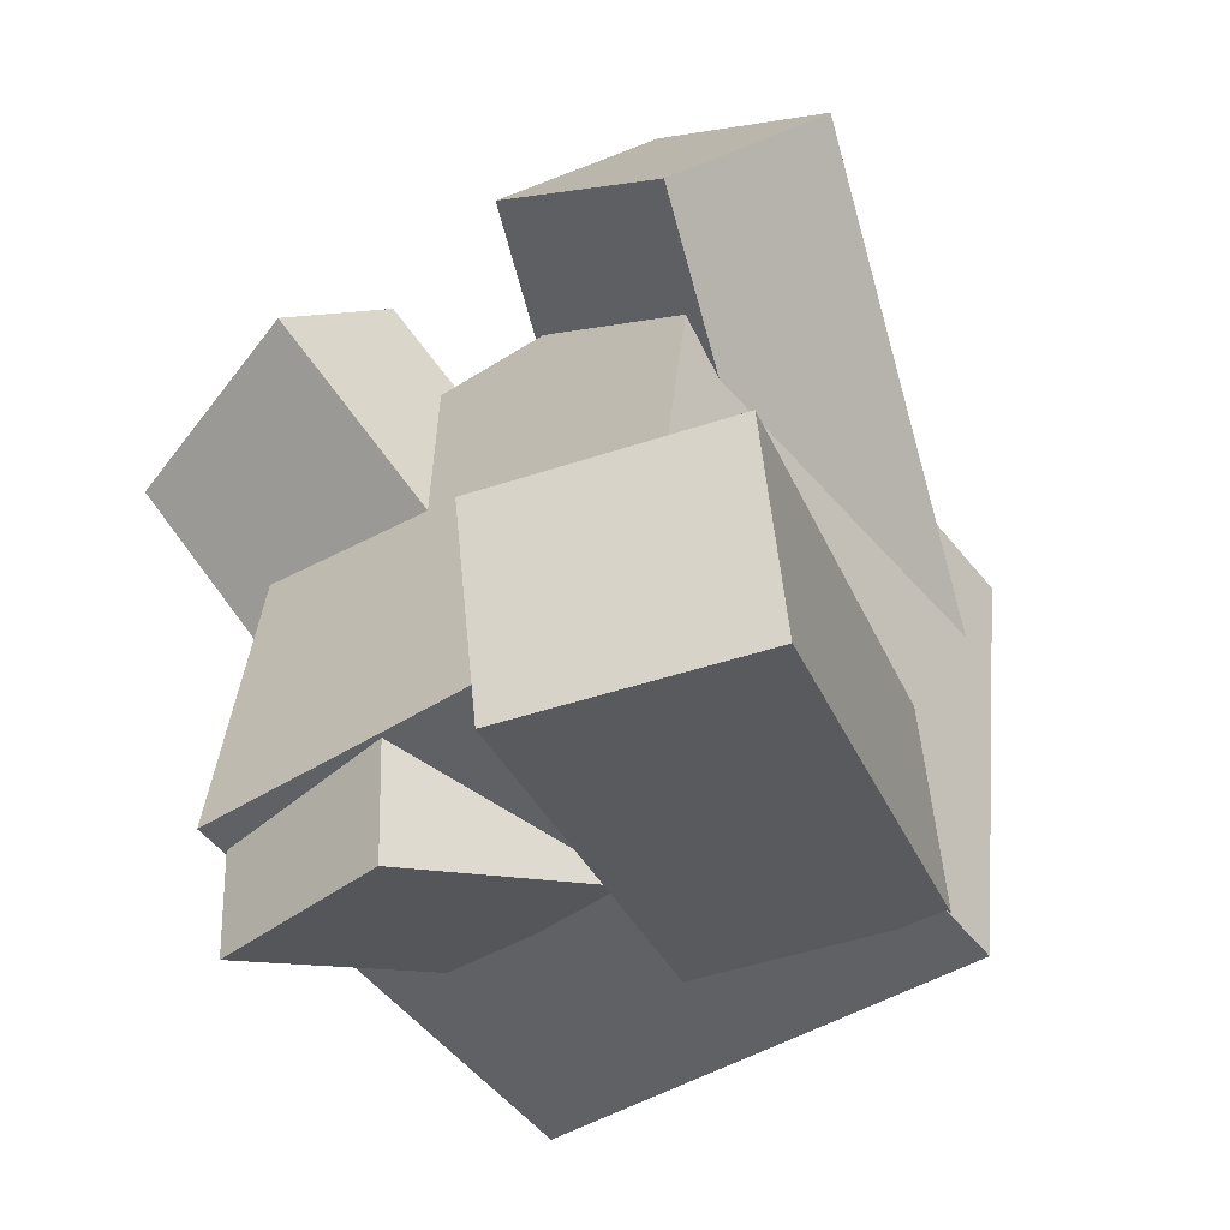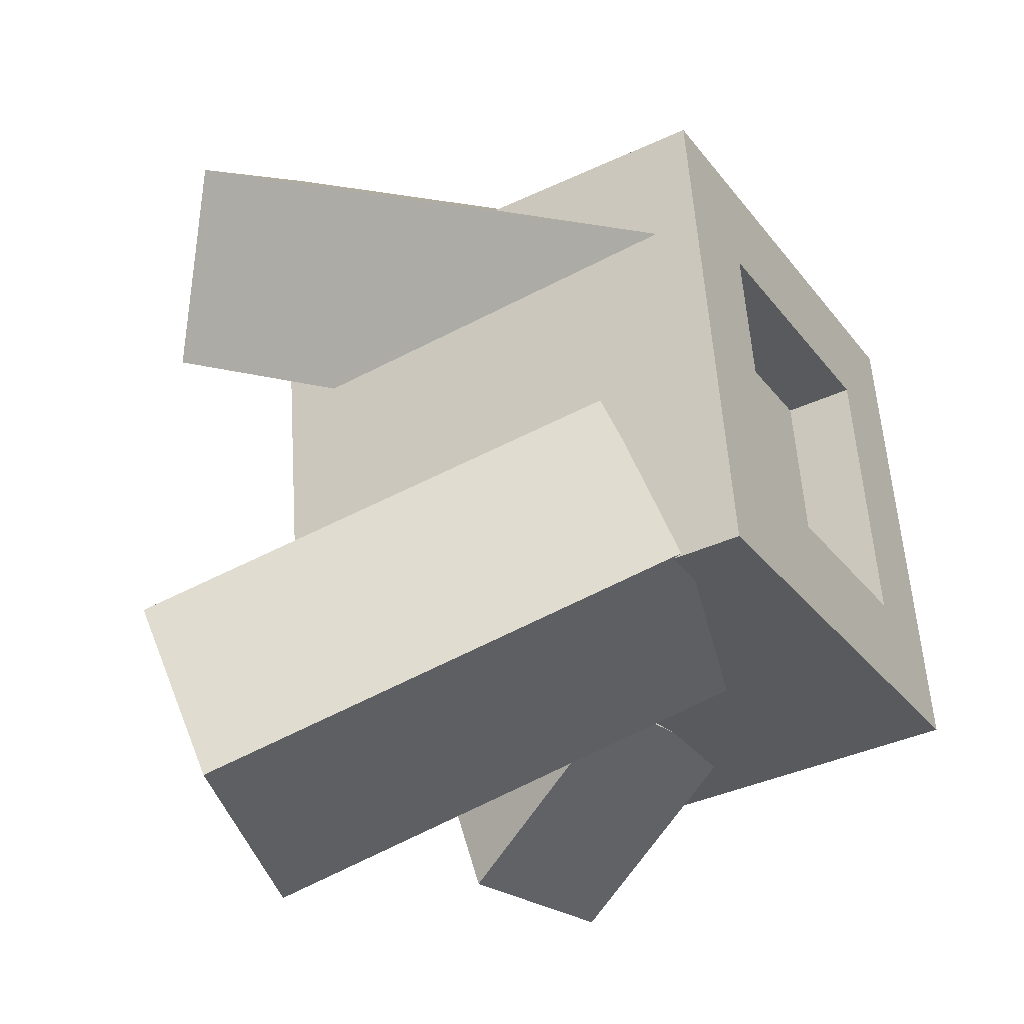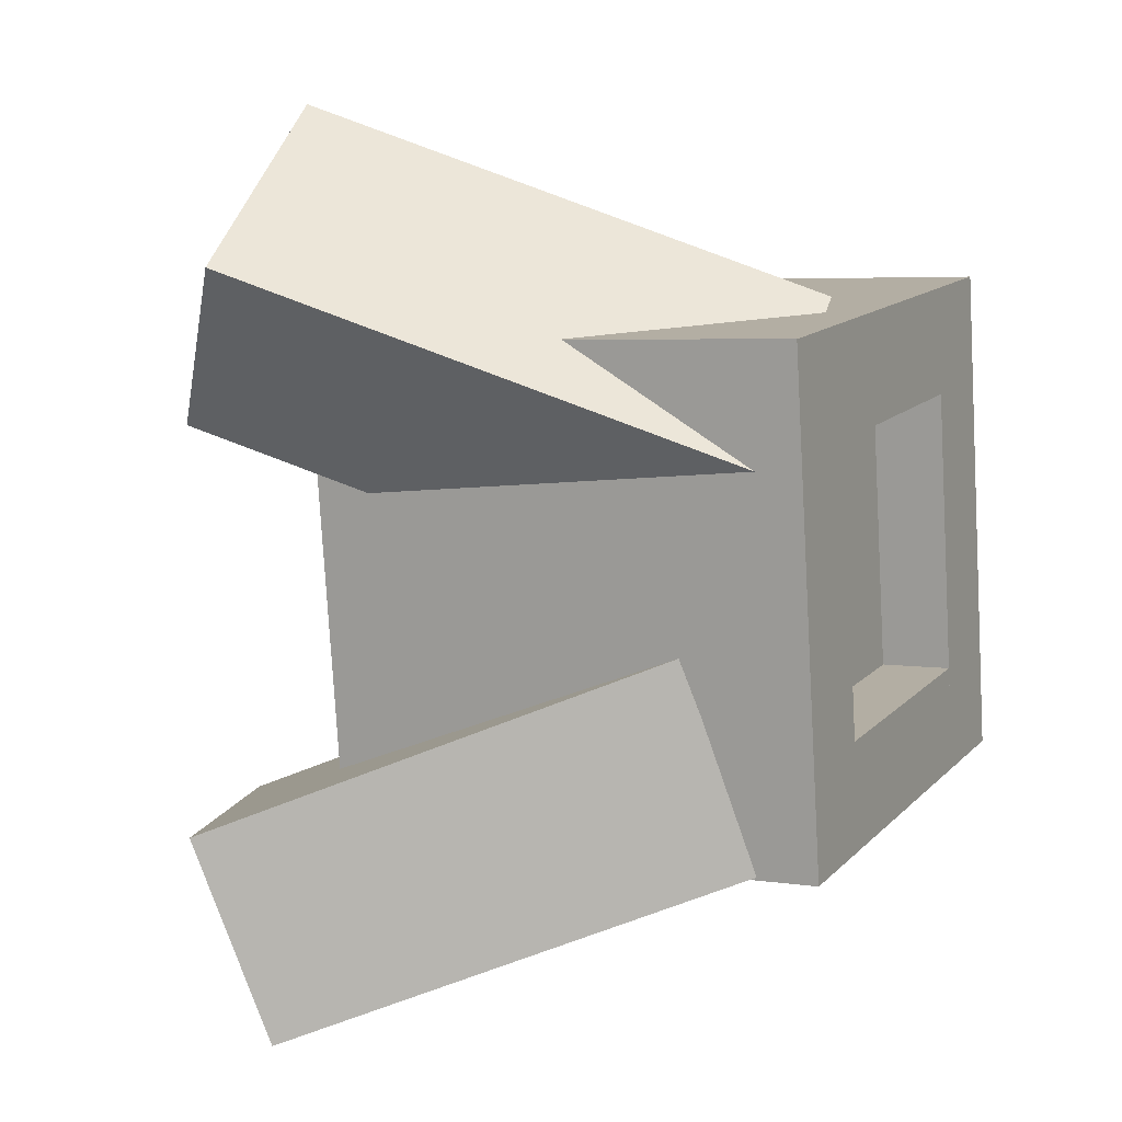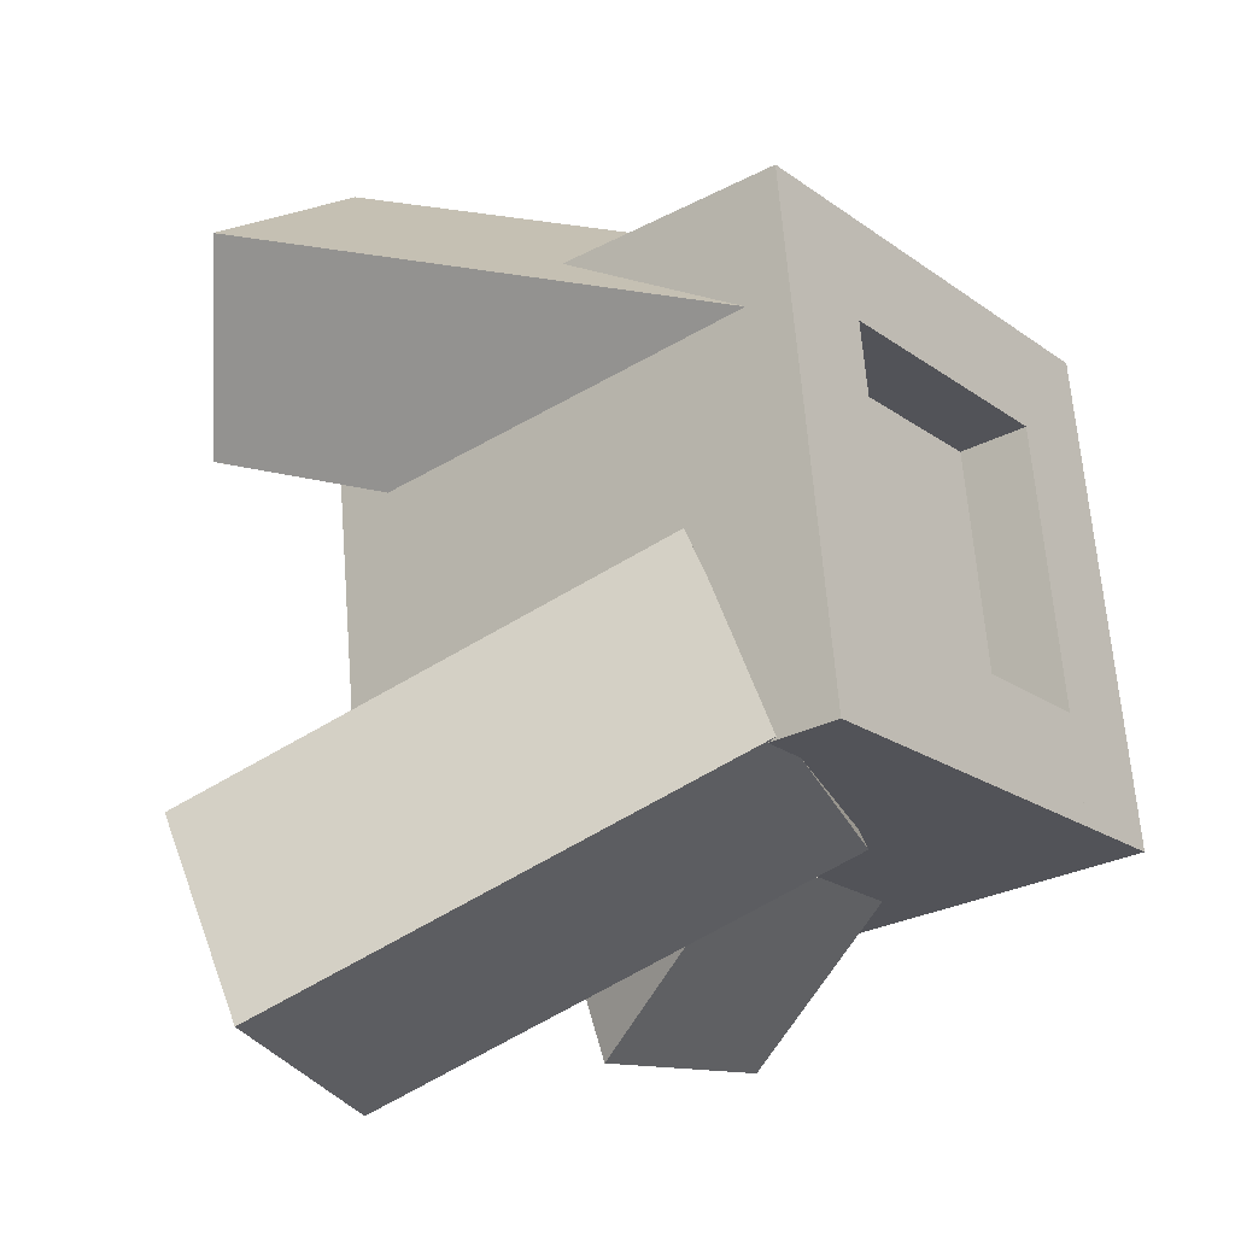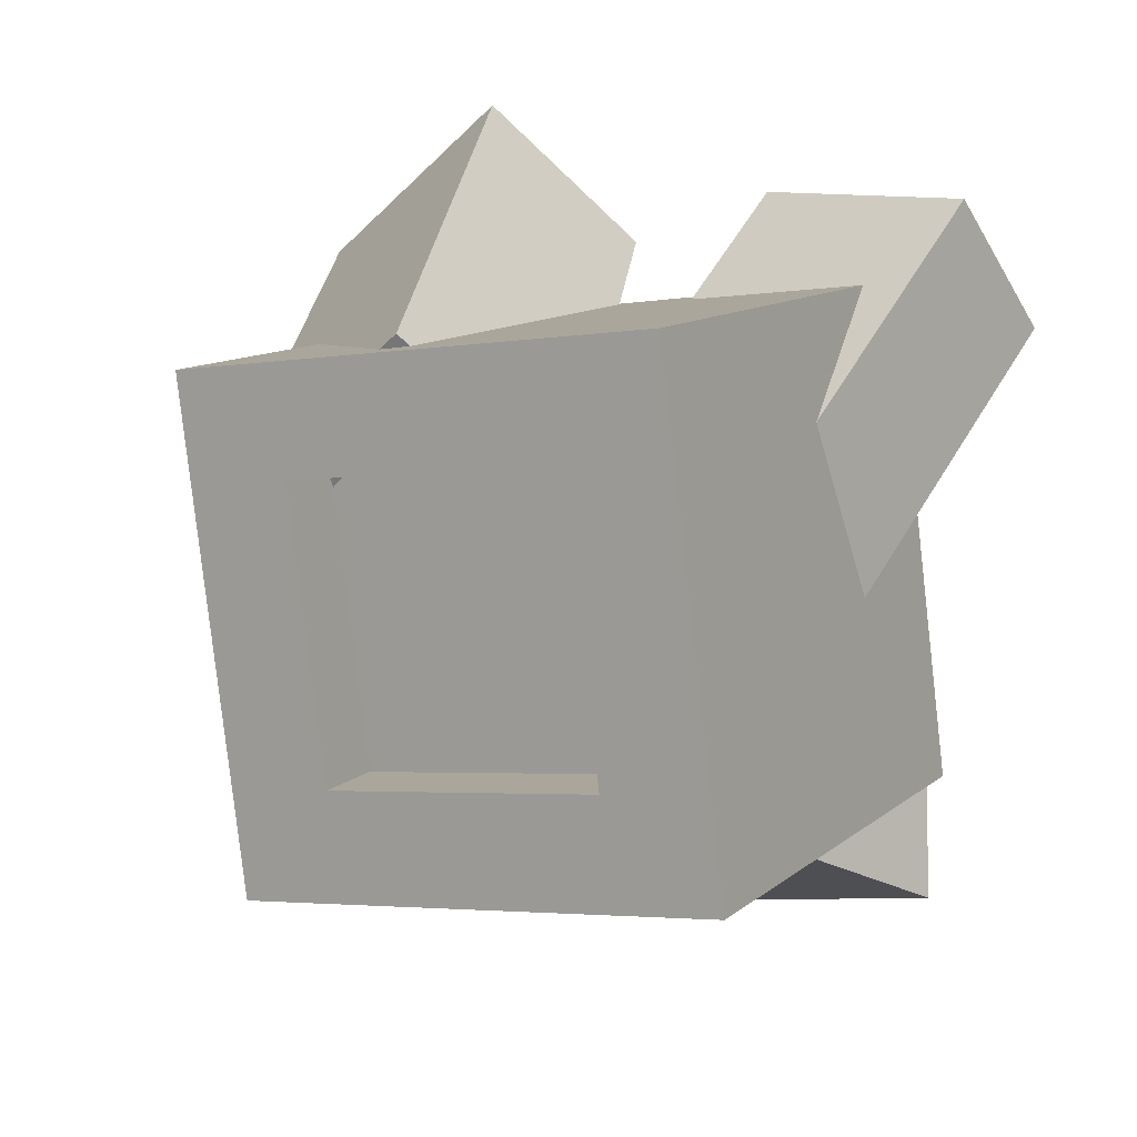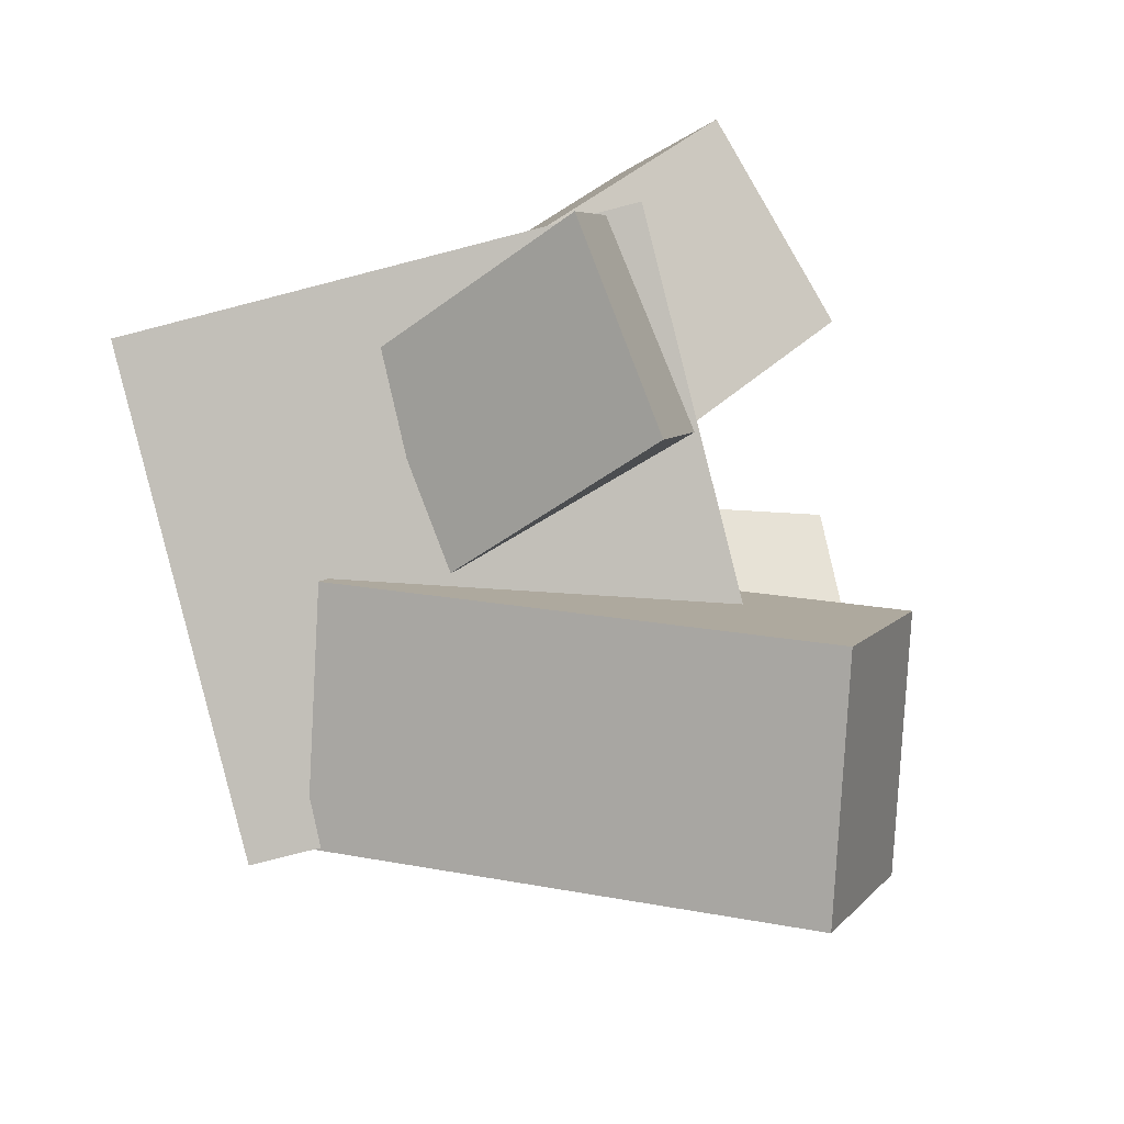
<metadata>
{"format":"obj","ext":"obj","renderer":"f3d","projection":"perspective","resolution":1024,"background":"white","views":[{"elev":-53.4,"azim":37.8,"up":"+Z"},{"elev":-38.6,"azim":120.5,"up":"+Z"},{"elev":4.8,"azim":116.3,"up":"+Z"},{"elev":-29.1,"azim":127.7,"up":"+Z"},{"elev":11.6,"azim":-150.7,"up":"+Z"},{"elev":-79.6,"azim":-75.6,"up":"+Z"}]}
</metadata>
<code>
o cube
v 0.07552 0 -0.00495
v -0.1104 0 0.01952
v -0.1104 0.875 0.01952
v 0.07552 0.875 -0.00495
v 0.1897 0 0.8626
v 0.1897 0.875 0.8626
v 0.003832 0 0.887
v 0.003832 0.875 0.887
f 1 2 3 4
f 5 1 4 6
f 7 5 6 8
f 2 7 8 3
f 8 6 4 3
f 2 1 5 7
o cube
v 0.7816 0 0.09121
v 0.7571 0 -0.09469
v 0.7571 0.875 -0.09469
v 0.7816 0.875 0.09121
v 0.09999 0 0.1809
v 0.09999 0.875 0.1809
v 0.07552 0 -0.00495
v 0.07552 0.875 -0.00495
f 9 10 11 12
f 13 9 12 14
f 15 13 14 16
f 10 15 16 11
f 16 14 12 11
f 10 9 13 15
o cube
v 0.8713 0 0.7728
v 0.8469 0 0.5869
v 0.8469 0.875 0.5869
v 0.8713 0.875 0.7728
v 0.1897 0 0.8626
v 0.1897 0.875 0.8626
v 0.1653 0 0.6767
v 0.1653 0.875 0.6767
f 17 18 19 20
f 21 17 20 22
f 23 21 22 24
f 18 23 24 19
f 24 22 20 19
f 18 17 21 23
o cube
v 0.7816 0 0.09121
v 0.5957 0 0.1157
v 0.5957 0.875 0.1157
v 0.7816 0.875 0.09121
v 0.8469 0 0.5869
v 0.8469 0.875 0.5869
v 0.661 0 0.6114
v 0.661 0.875 0.6114
f 25 26 27 28
f 29 25 28 30
f 31 29 30 32
f 26 31 32 27
f 32 30 28 27
f 26 25 29 31
o cube
v 0.5957 0 0.1157
v 0.09999 0 0.1809
v 0.09999 0.75 0.1809
v 0.5957 0.75 0.1157
v 0.661 0 0.6114
v 0.661 0.75 0.6114
v 0.1653 0 0.6767
v 0.1653 0.75 0.6767
f 33 34 35 36
f 37 33 36 38
f 39 37 38 40
f 34 39 40 35
f 40 38 36 35
f 34 33 37 39
o cube
v 0.2296 0.05982 -0.2472
v -0.131 0.1051 -0.1705
v 0.01908 0.4848 0.01635
v 0.3796 0.4394 -0.06035
v 0.2631 0.004496 -0.01415
v 0.4131 0.3841 0.1727
v -0.09747 0.0498 0.06255
v 0.05257 0.4294 0.2494
f 41 42 43 44
f 45 41 44 46
f 47 45 46 48
f 42 47 48 43
f 48 46 44 43
f 42 41 45 47
o cube
v 0.9939 -0.002608 -0.402
v 0.5771 -0.135 -0.3899
v 0.3384 0.6452 -0.07387
v 0.7552 0.7776 -0.08598
v 1.044 -0.1288 -0.05244
v 0.8054 0.6514 0.2636
v 0.6273 -0.2612 -0.04033
v 0.3886 0.519 0.2757
f 49 50 51 52
f 53 49 52 54
f 55 53 54 56
f 50 55 56 51
f 56 54 52 51
f 50 49 53 55
o cube
v 1.154 -0.009607 0.8852
v 0.9481 -0.1899 0.6292
v 0.632 0.6312 0.3056
v 0.8384 0.8115 0.5616
v 0.8202 -0.02721 1.167
v 0.5042 0.7939 0.8434
v 0.6139 -0.2075 0.911
v 0.2978 0.6136 0.5874
f 57 58 59 60
f 61 57 60 62
f 63 61 62 64
f 58 63 64 59
f 64 62 60 59
f 58 57 61 63
o cube
v 0.2976 -0.1099 1.019
v 0.2357 -0.3087 0.7864
v 0.421 0.3658 0.1621
v 0.4828 0.5645 0.3952
v -0.1225 0.01224 1.027
v 0.06275 0.6867 0.4025
v -0.1843 -0.1865 0.7937
v 0.0009134 0.4879 0.1694
f 65 66 67 68
f 69 65 68 70
f 71 69 70 72
f 66 71 72 67
f 72 70 68 67
f 66 65 69 71

</code>
